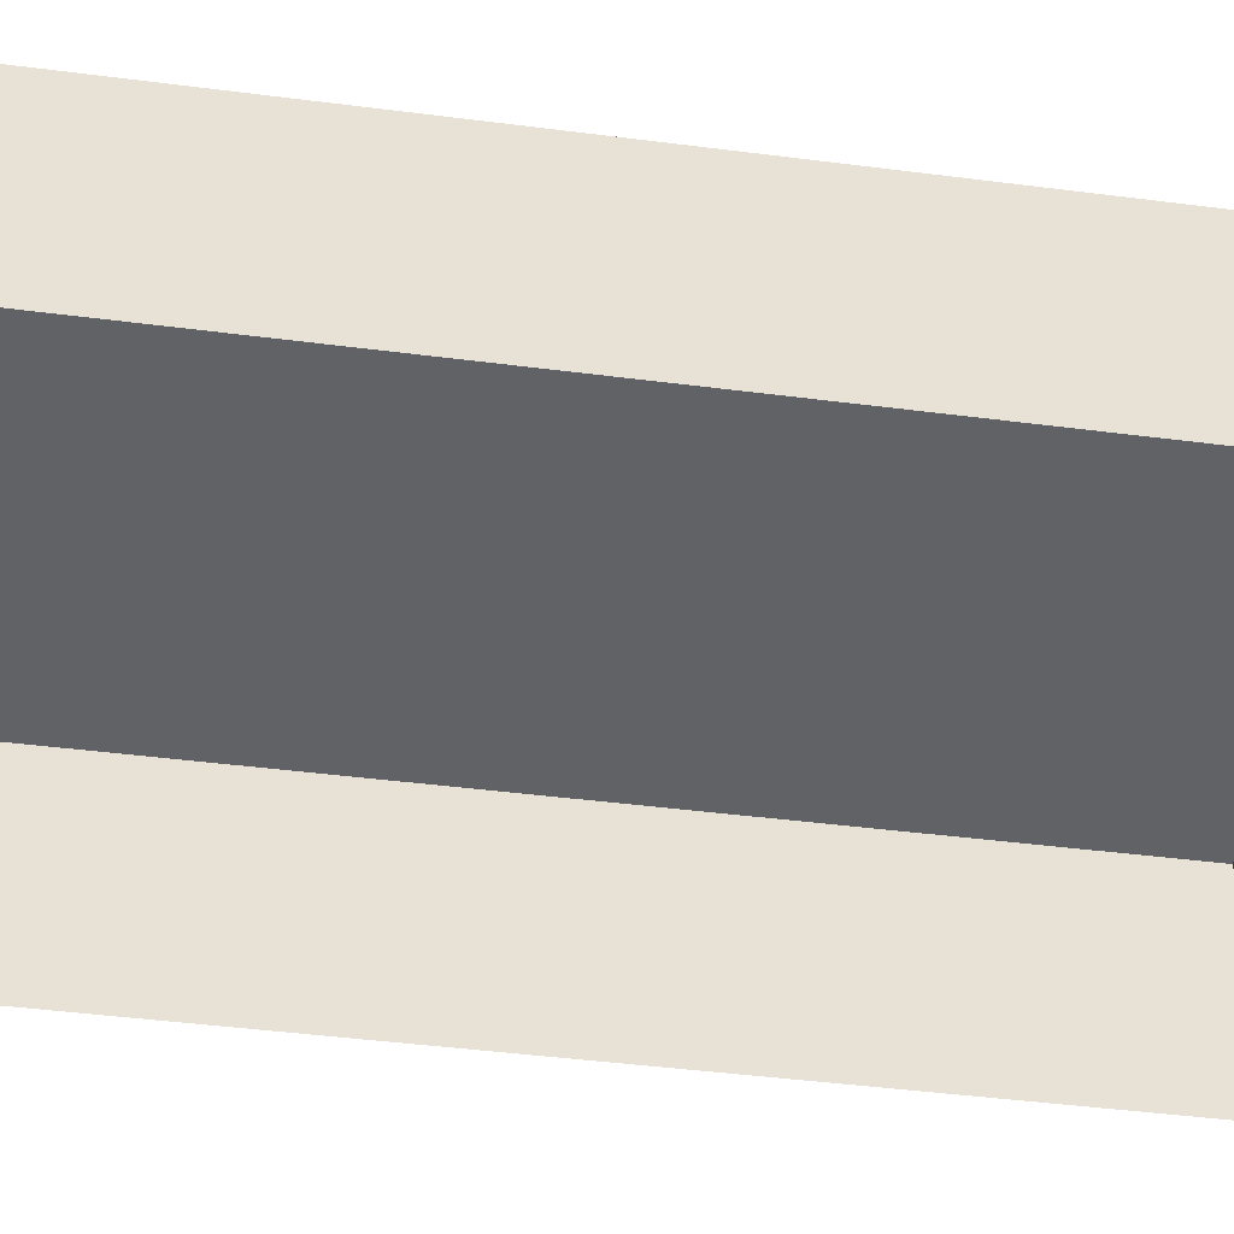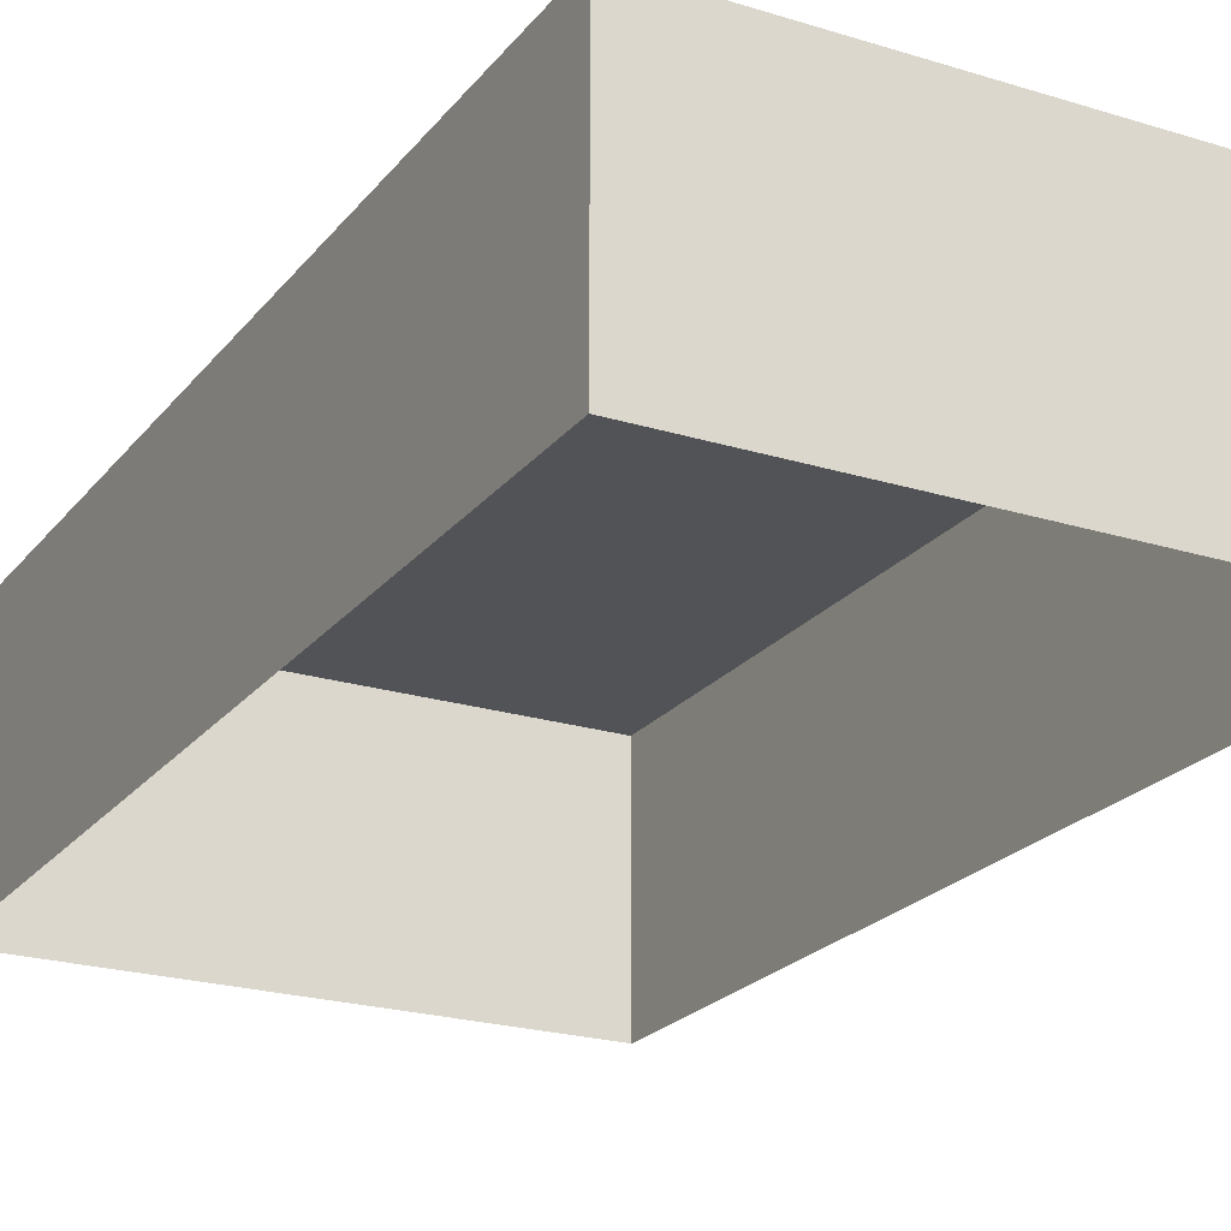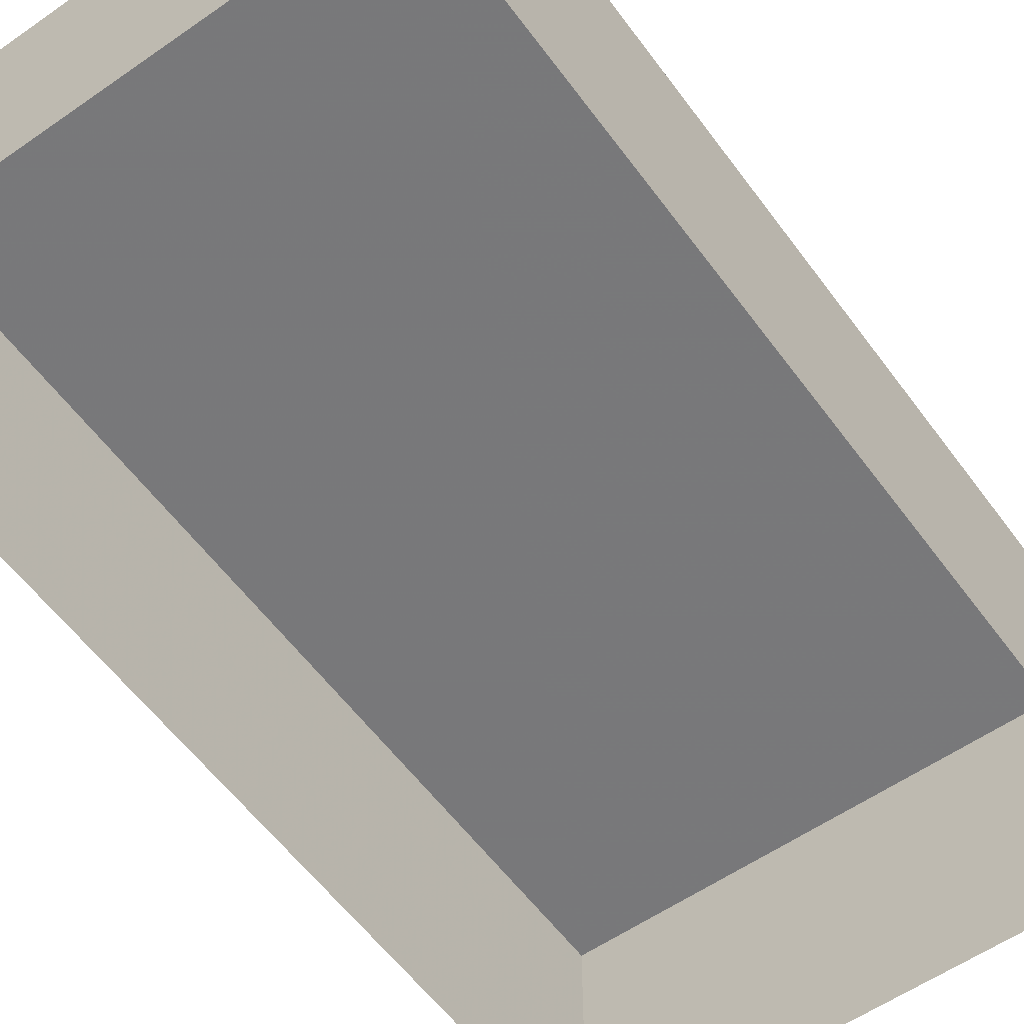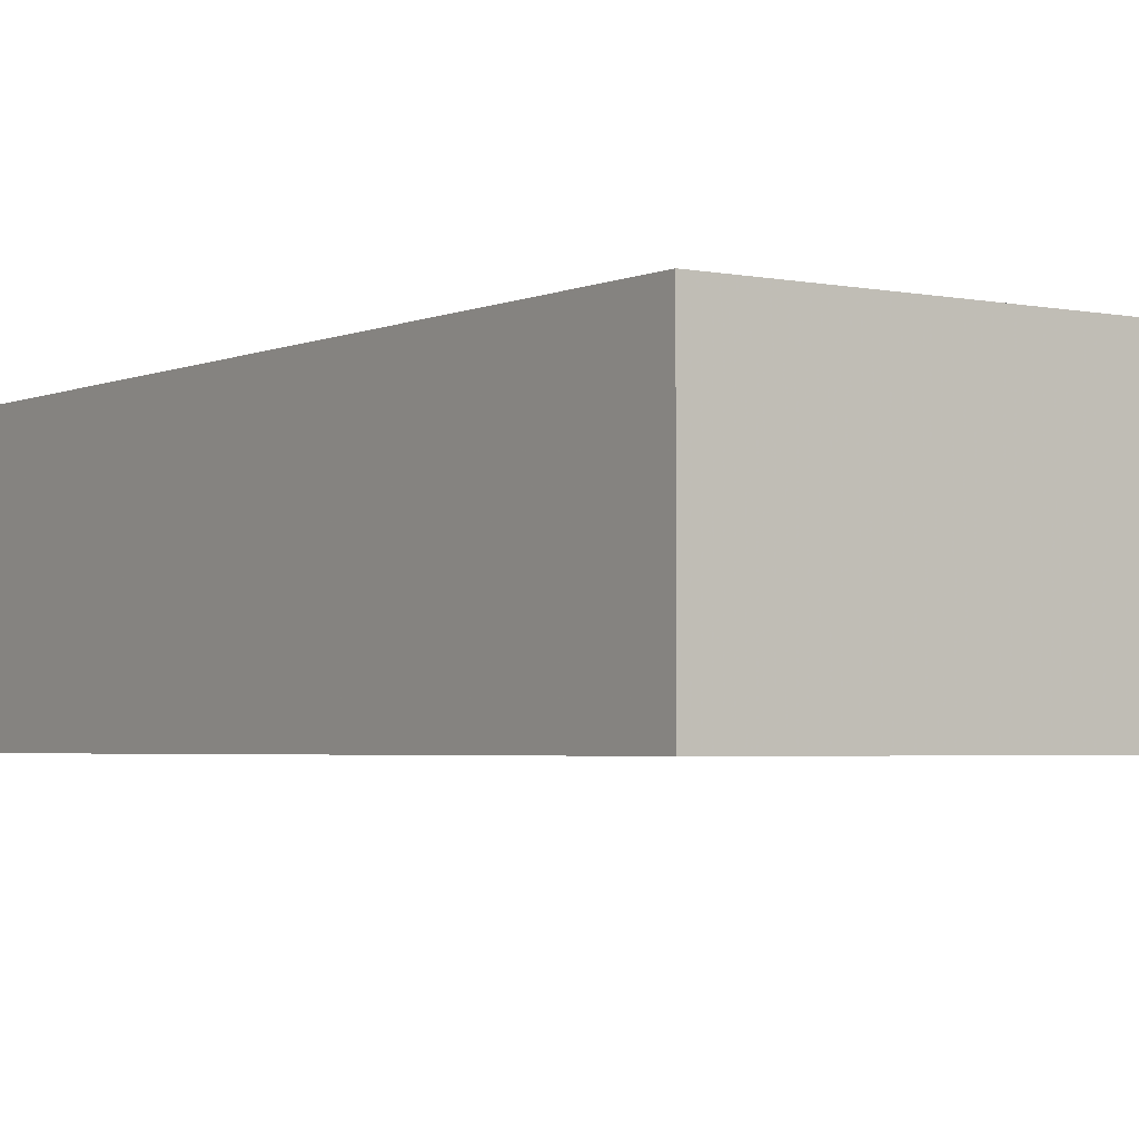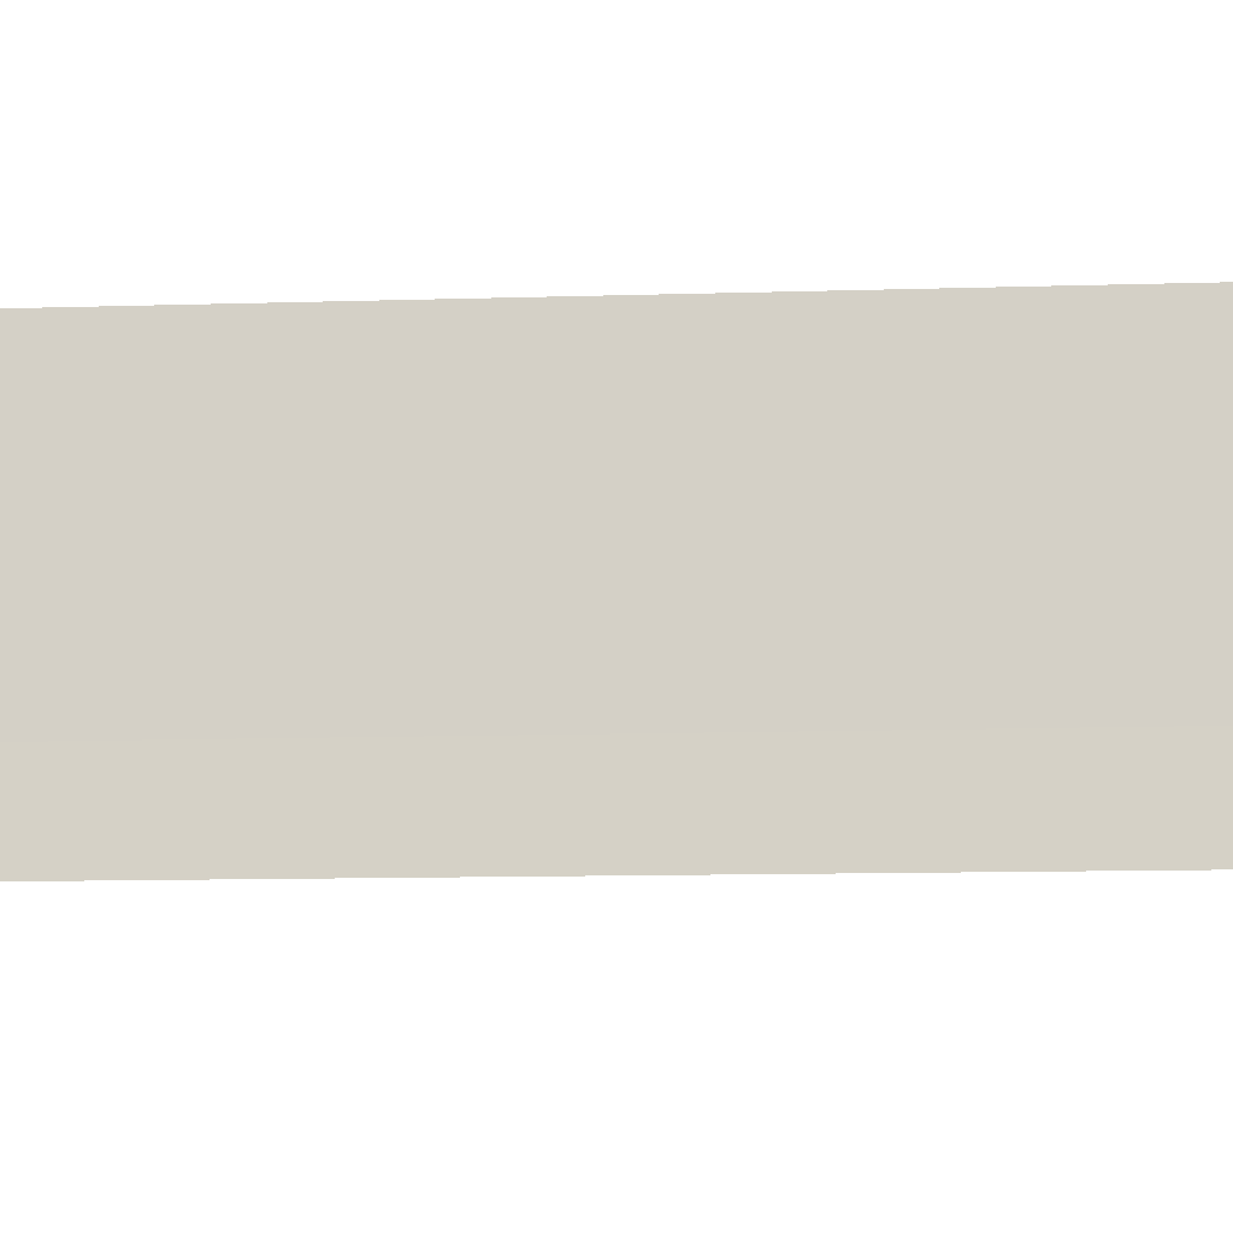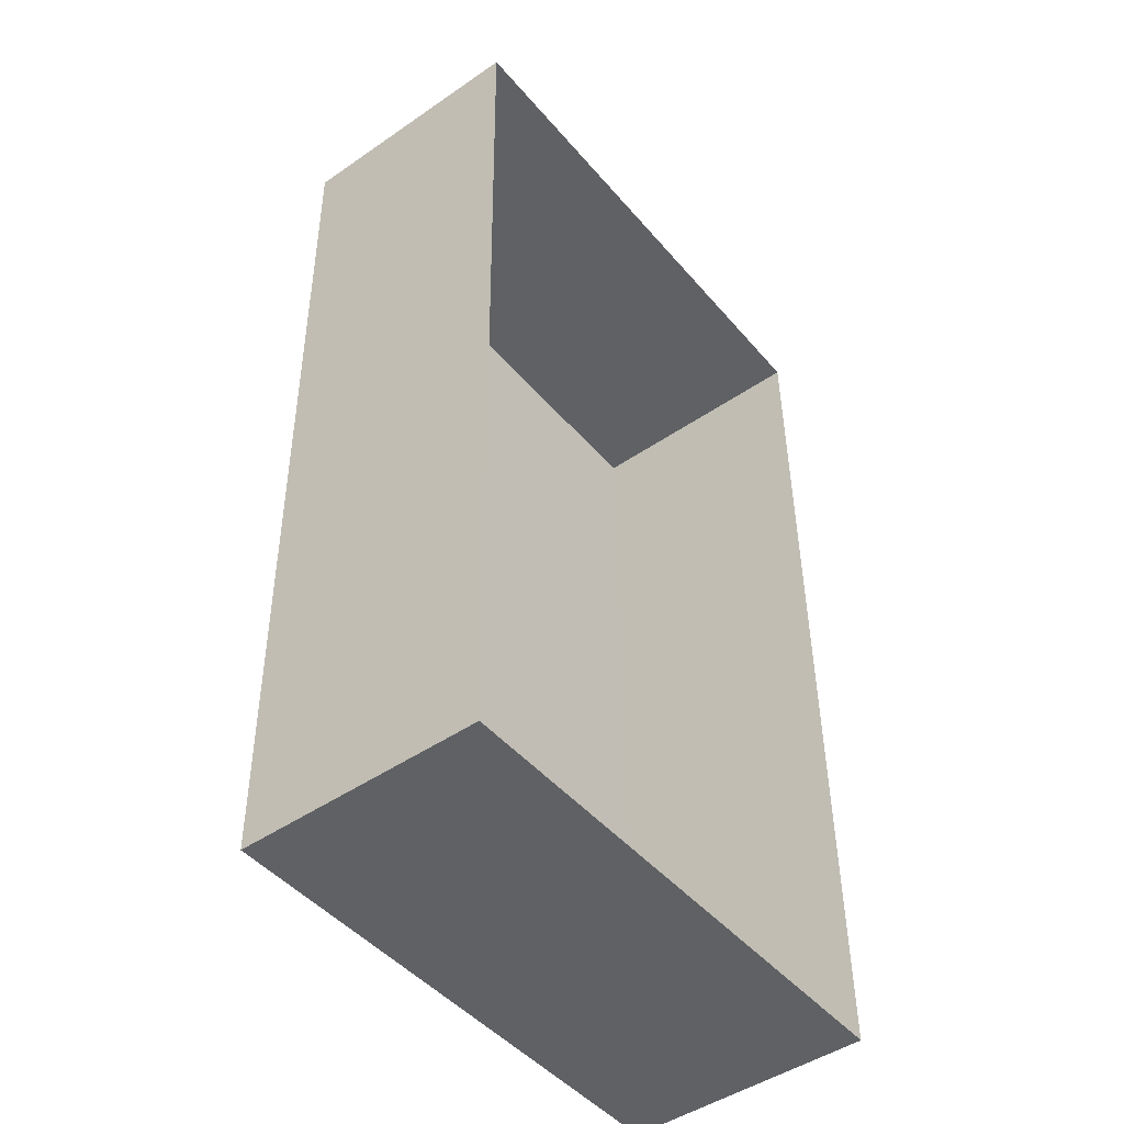
<metadata>
{"format":"obj","ext":"obj","renderer":"f3d","projection":"perspective","resolution":1024,"background":"white","views":[{"elev":-50.6,"azim":-98.4,"up":"+Z"},{"elev":-22.4,"azim":151.3,"up":"+Z"},{"elev":-57.6,"azim":35.3,"up":"+Z"},{"elev":-3.1,"azim":144.4,"up":"+Z"},{"elev":-12.4,"azim":93.3,"up":"+Z"},{"elev":-47.1,"azim":127.9,"up":"+Y"}]}
</metadata>
<code>
v -2.258e+05 -1.27e+05 14.82
v -2.257e+05 -1.271e+05 14.82
v -2.258e+05 -1.271e+05 14.82
v -2.257e+05 -1.27e+05 14.82
v -2.257e+05 -1.271e+05 30.01
v -2.258e+05 -1.27e+05 30.01
v -2.258e+05 -1.271e+05 30.01
v -2.257e+05 -1.27e+05 30.01
f 1 2 3
f 1 4 2
f 5 6 7
f 5 8 6
f 7 3 2
f 5 7 2
f 8 4 1
f 6 8 1
f 8 2 4
f 8 5 2
f 7 1 3
f 7 6 1

</code>
